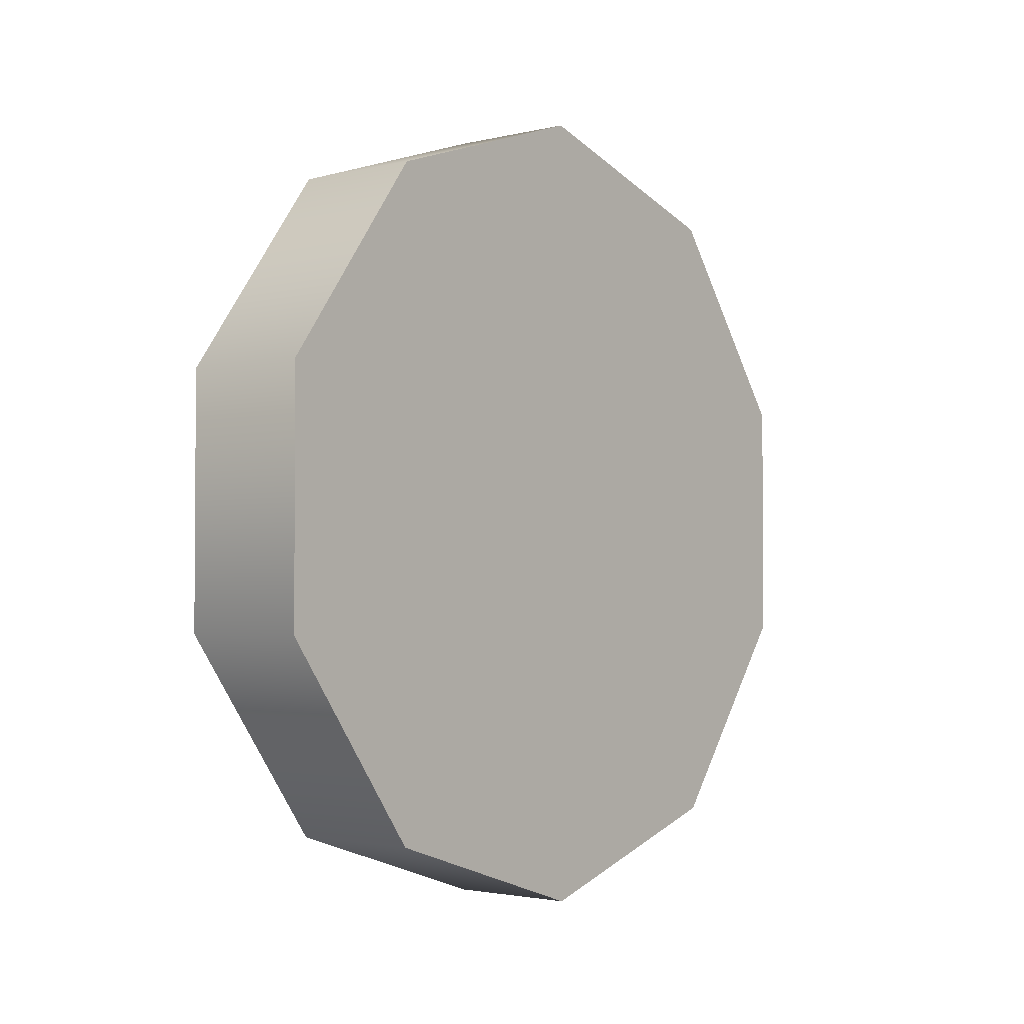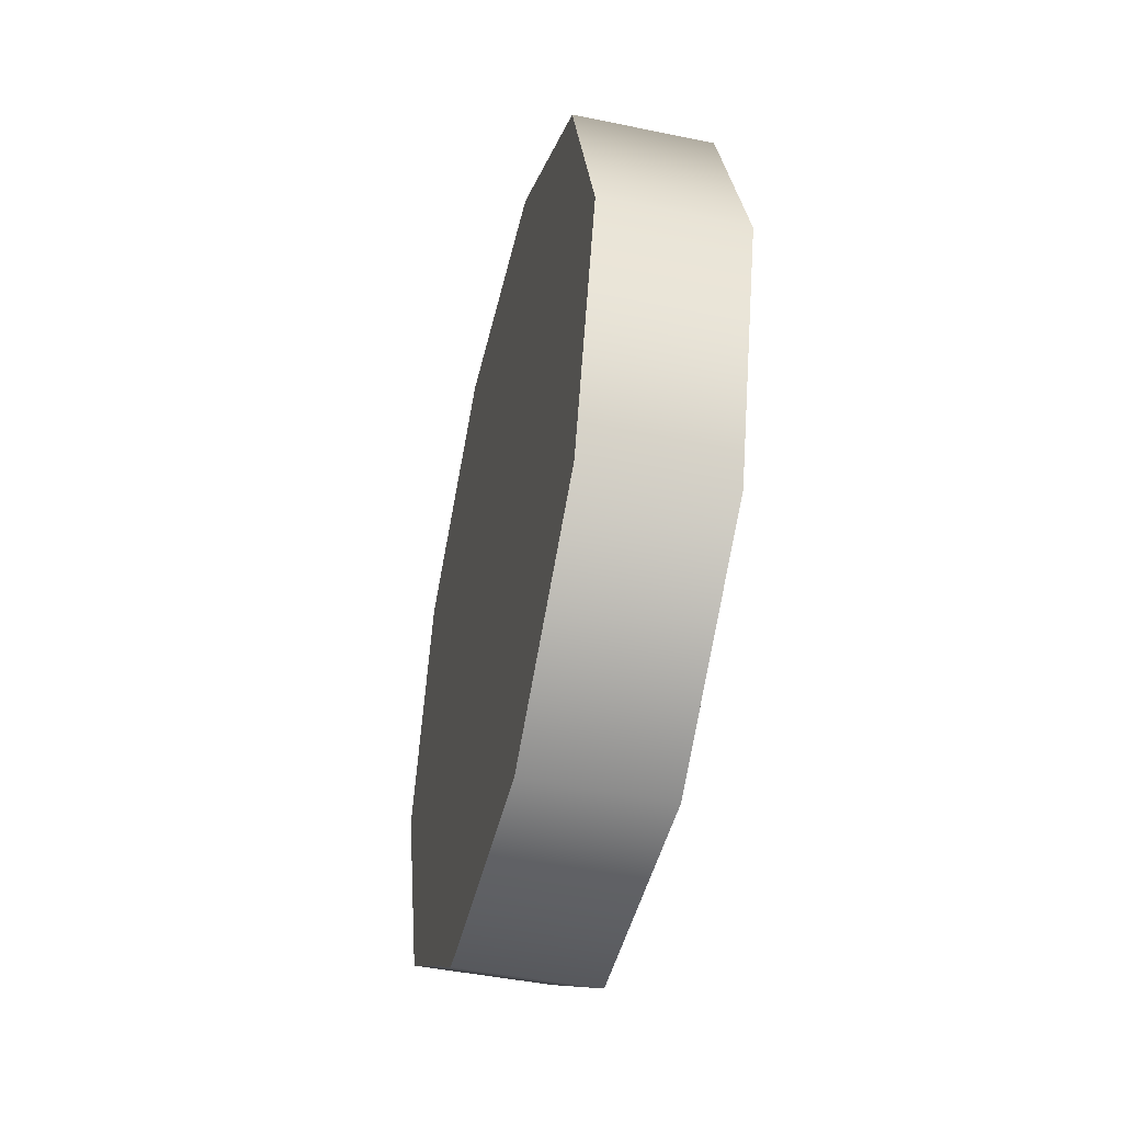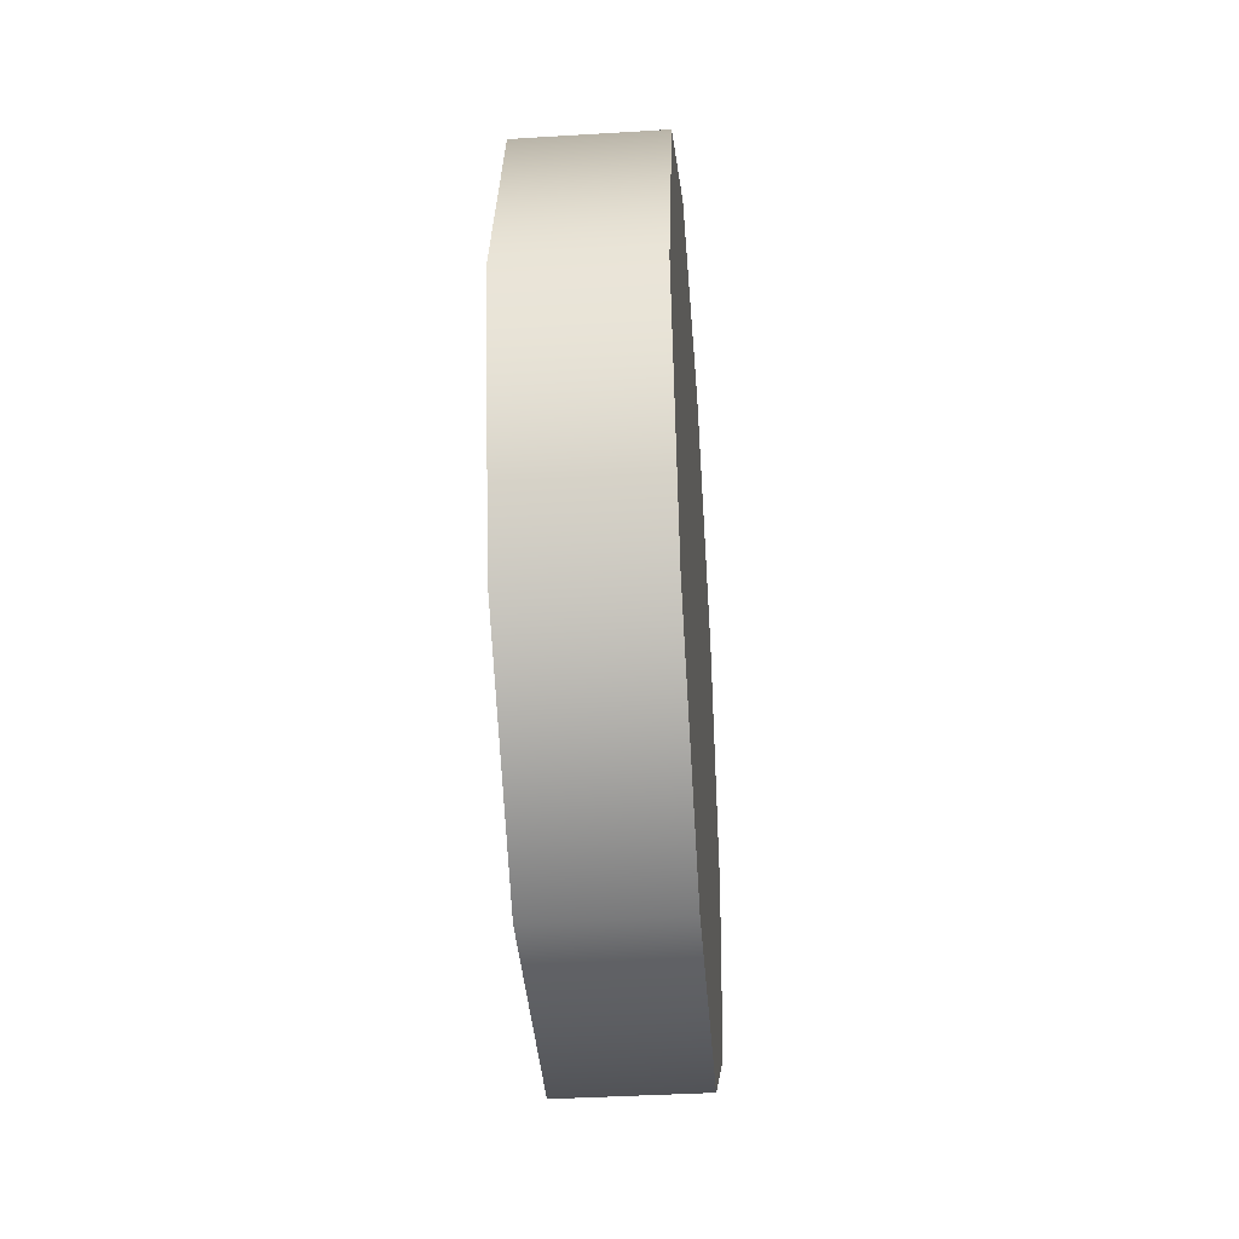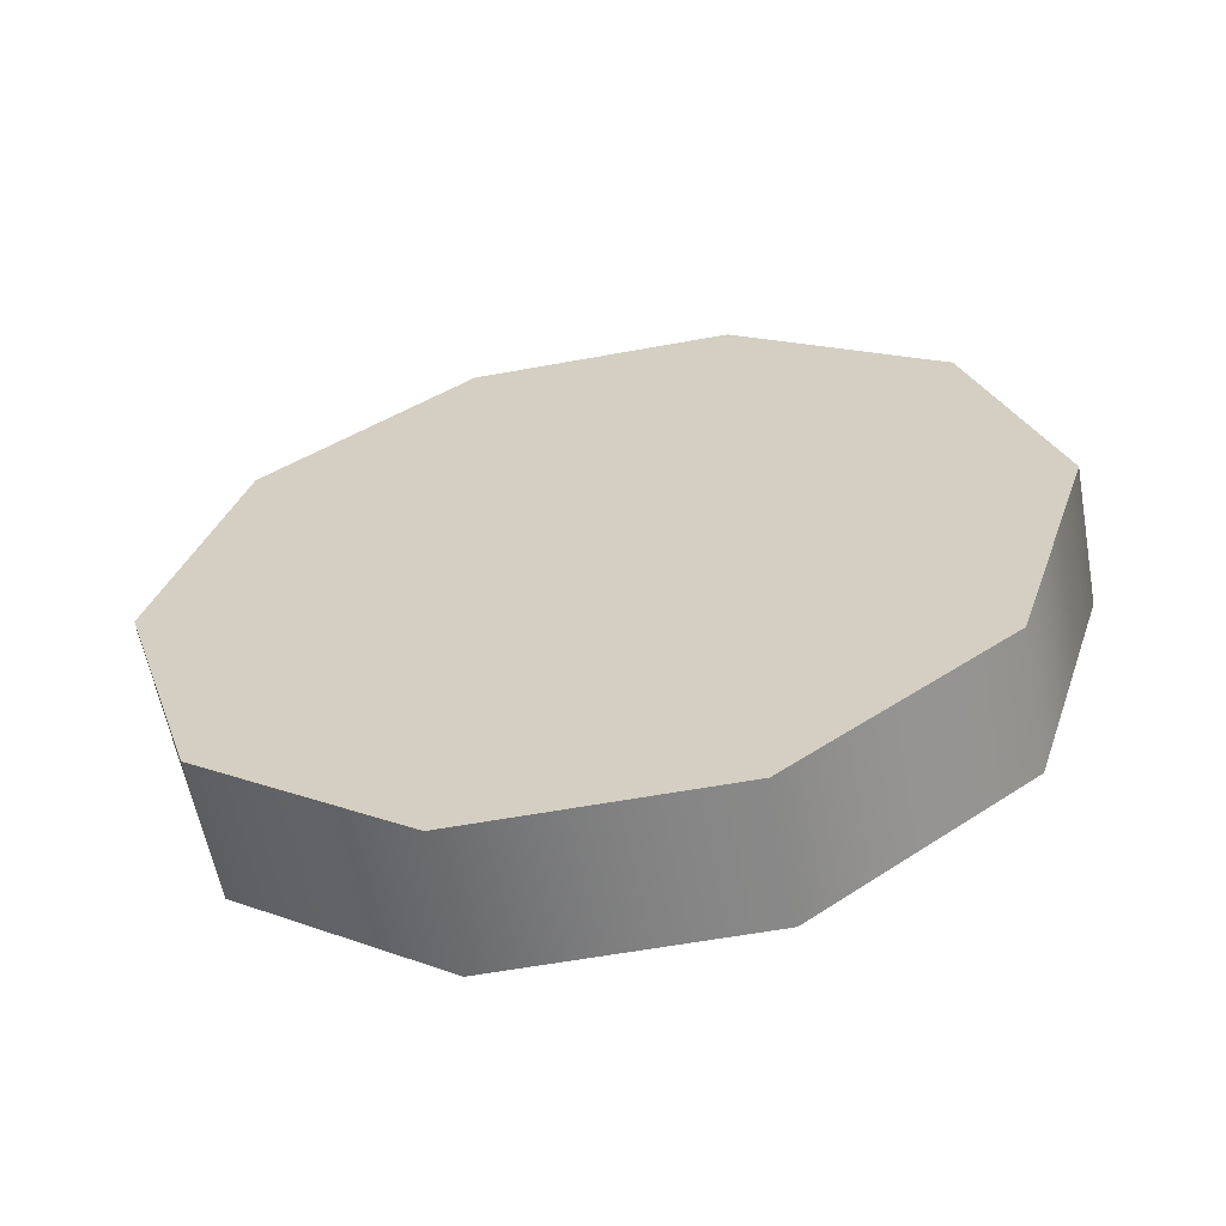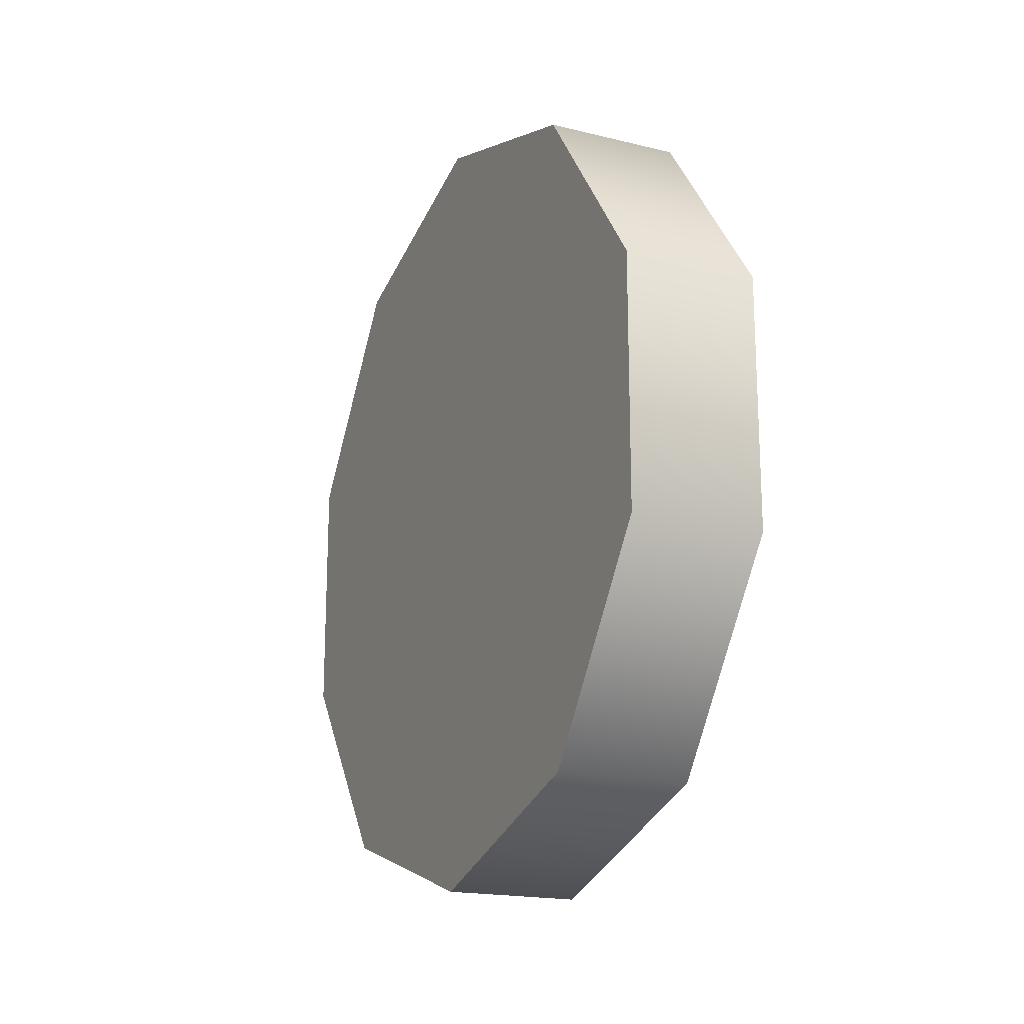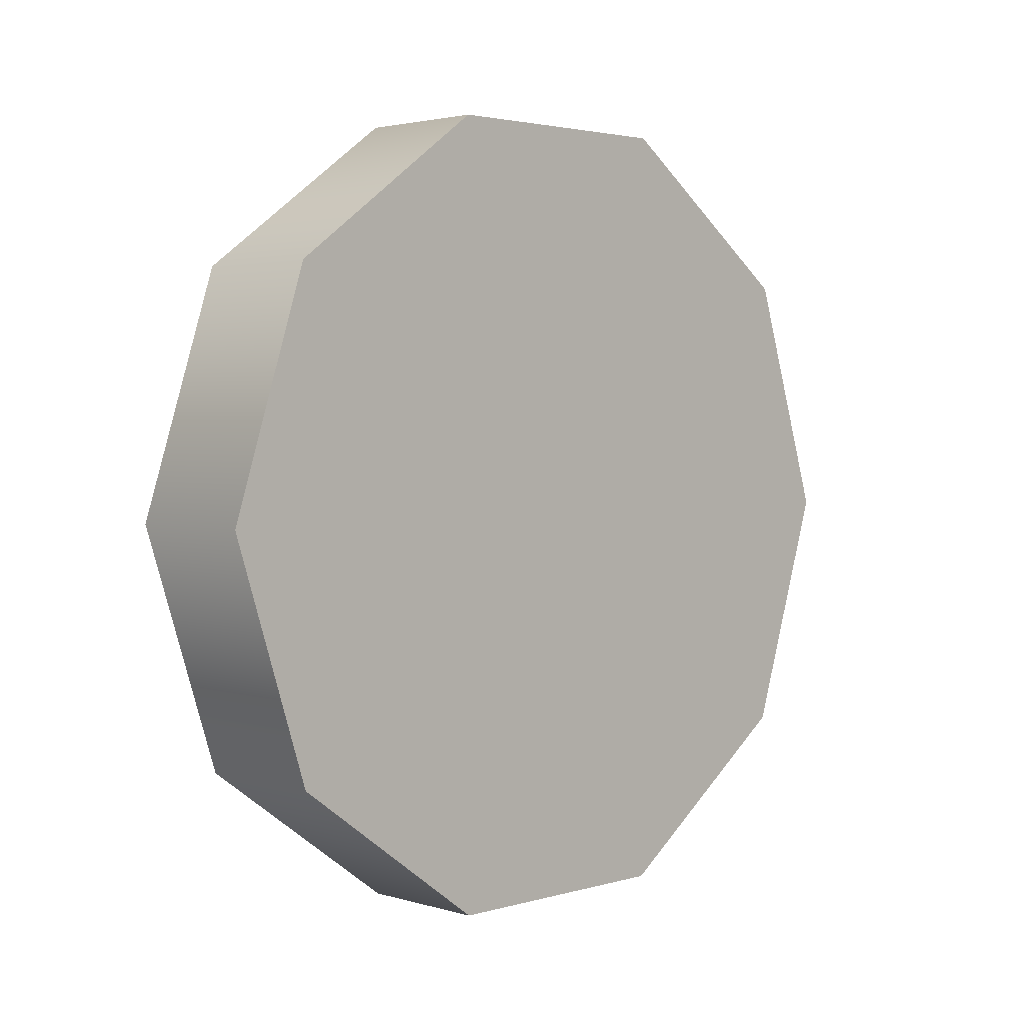
<metadata>
{"format":"obj","ext":"obj","renderer":"f3d","projection":"perspective","resolution":1024,"background":"white","views":[{"elev":-2.4,"azim":-140.2,"up":"+Z"},{"elev":-46.3,"azim":-13.2,"up":"+Y"},{"elev":-40.1,"azim":4.3,"up":"+Y"},{"elev":-59.9,"azim":-79.4,"up":"+Y"},{"elev":-18.4,"azim":154.7,"up":"+Z"},{"elev":2.7,"azim":-134.8,"up":"+Y"}]}
</metadata>
<code>
v 1.282 -1.512 0.9391
v 1.282 -1.345 0.709
v 1.13 -1.512 0.9391
v 1.13 -1.345 0.709
v 1.282 -1.345 0.4246
v 1.13 -1.345 0.4246
v 1.282 -1.512 0.1945
v 1.13 -1.512 0.1945
v 1.282 -1.782 0.1066
v 1.13 -1.782 0.1066
v 1.282 -2.053 0.1945
v 1.13 -2.053 0.1945
v 1.282 -2.22 0.4246
v 1.13 -2.22 0.4246
v 1.282 -2.22 0.709
v 1.13 -2.22 0.709
v 1.282 -2.053 0.9391
v 1.13 -2.053 0.9391
v 1.282 -1.782 1.027
v 1.13 -1.782 1.027
v 1.13 -2.053 0.9391
v 1.13 -1.782 1.027
v 1.13 -2.22 0.709
v 1.13 -2.053 0.1945
v 1.13 -2.22 0.4246
v 1.13 -1.512 0.1945
v 1.13 -1.782 0.1066
v 1.13 -1.345 0.709
v 1.13 -1.345 0.4246
v 1.13 -1.512 0.9391
v 1.282 -1.782 1.027
v 1.282 -2.053 0.9391
v 1.282 -1.512 0.9391
v 1.282 -1.345 0.4246
v 1.282 -1.345 0.709
v 1.282 -1.782 0.1066
v 1.282 -1.512 0.1945
v 1.282 -2.22 0.4246
v 1.282 -2.053 0.1945
v 1.282 -2.22 0.709
v 1.282 -1.782 0.1066
v 1.13 -1.782 0.1066
v 1.282 -1.782 1.027
v 1.13 -1.782 1.027
g group_60_140627822249920
f 1 2 3
f 3 2 4
f 2 5 4
f 4 5 6
f 5 7 6
f 6 7 8
f 7 9 8
f 8 9 10
f 41 11 42
f 42 11 12
f 11 13 12
f 12 13 14
f 13 15 14
f 14 15 16
f 15 17 16
f 16 17 18
f 17 19 18
f 18 19 20
f 43 1 44
f 44 1 3
f 21 22 23
f 22 24 23
f 23 24 25
f 26 27 22
f 22 27 24
f 22 28 26
f 26 28 29
f 28 22 30
f 31 32 33
f 32 34 33
f 33 34 35
f 36 37 32
f 32 37 34
f 32 38 36
f 36 38 39
f 38 32 40

</code>
